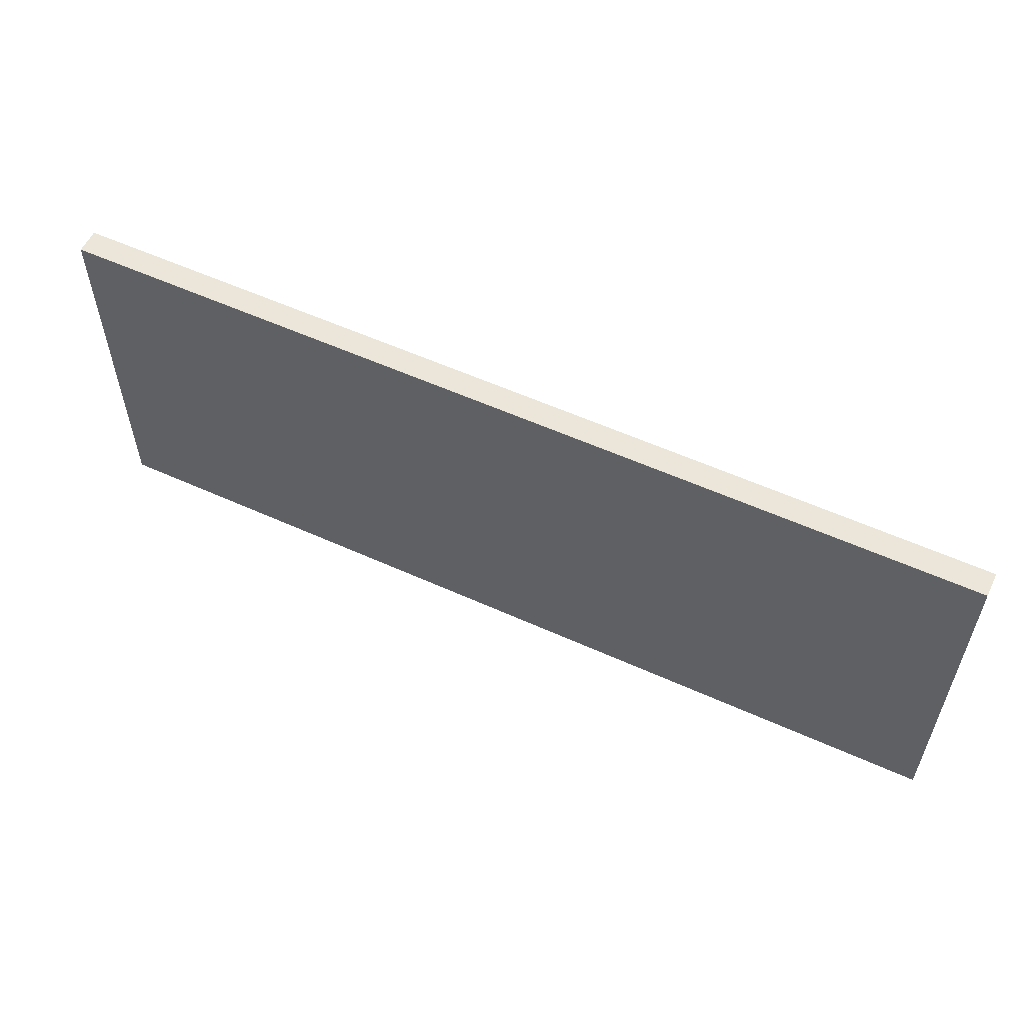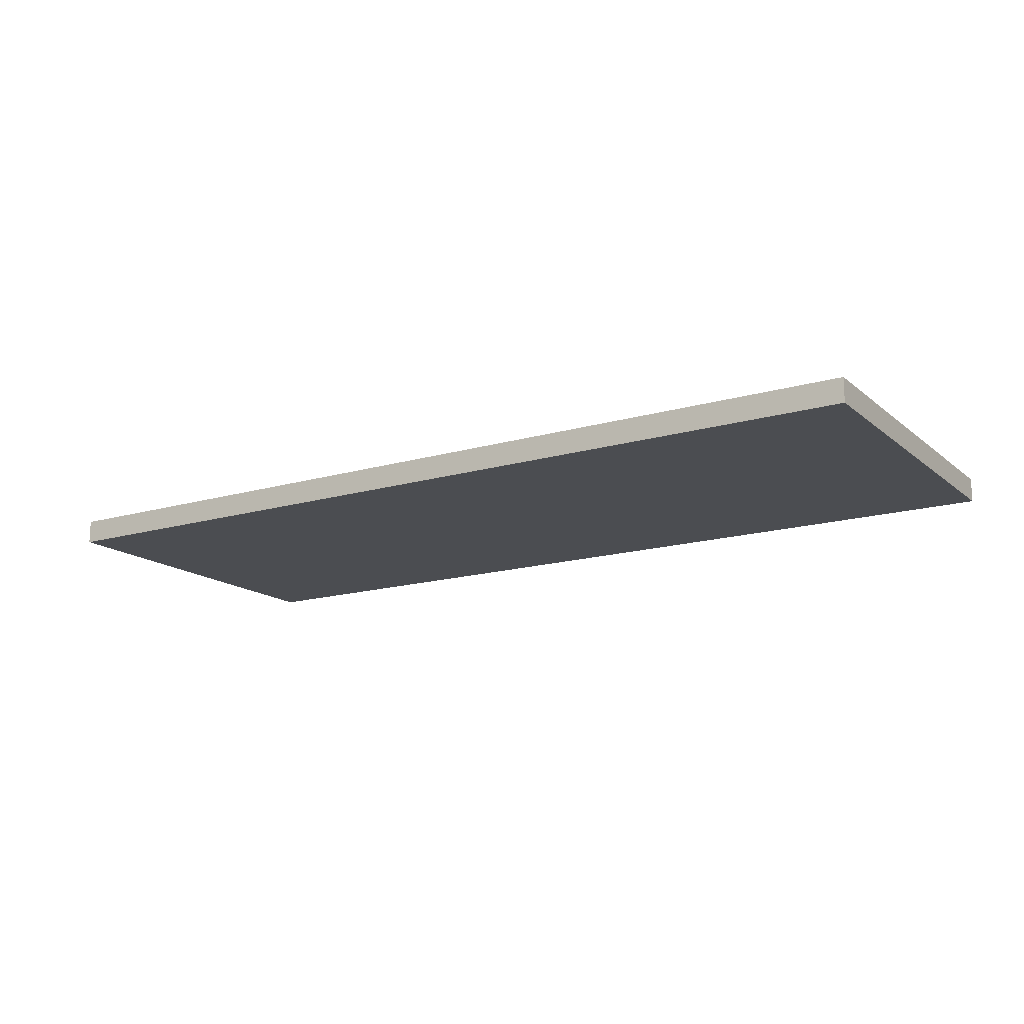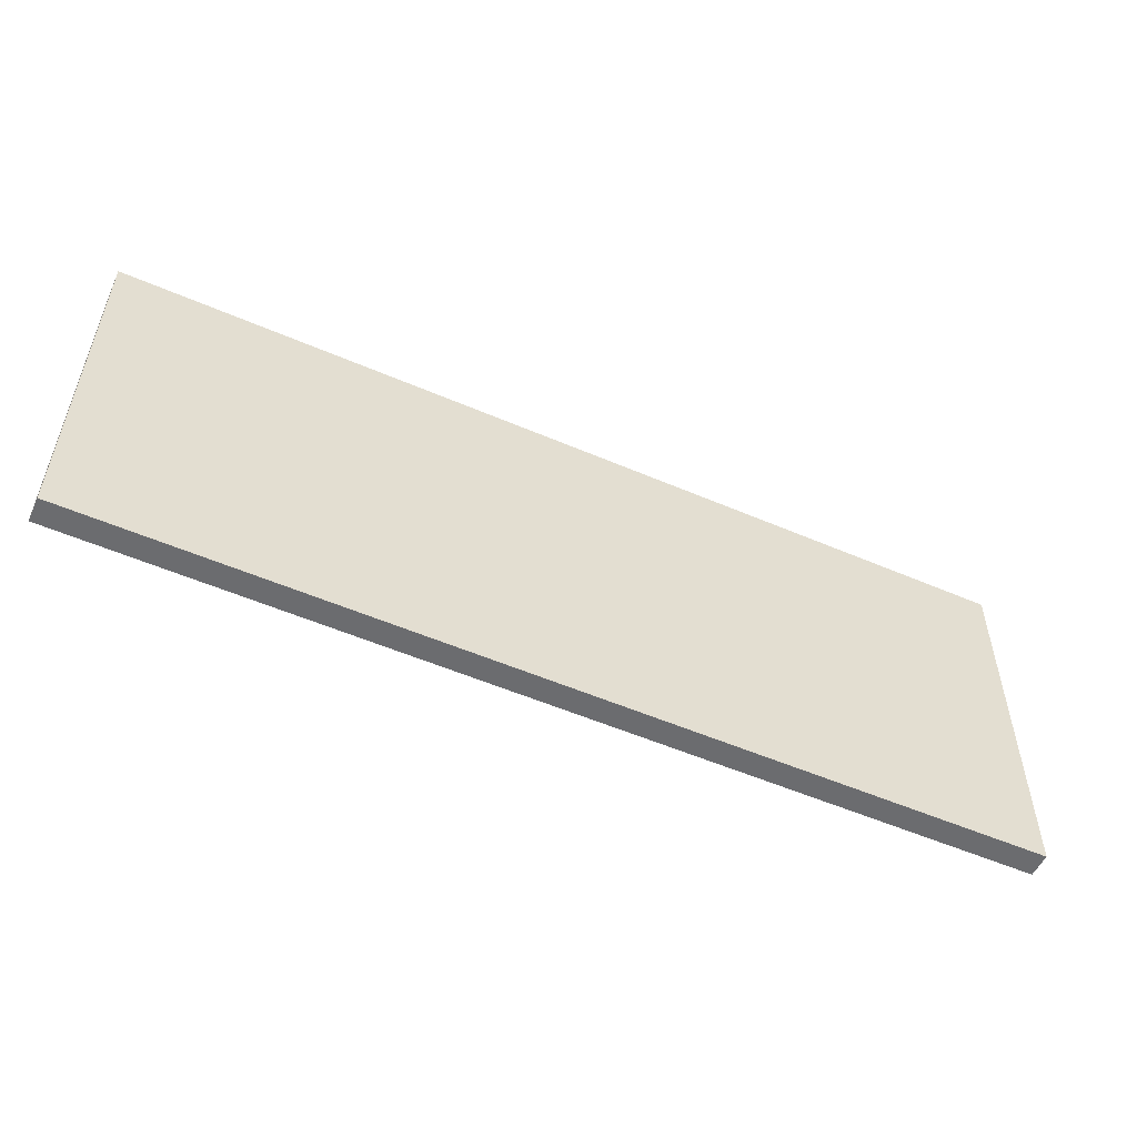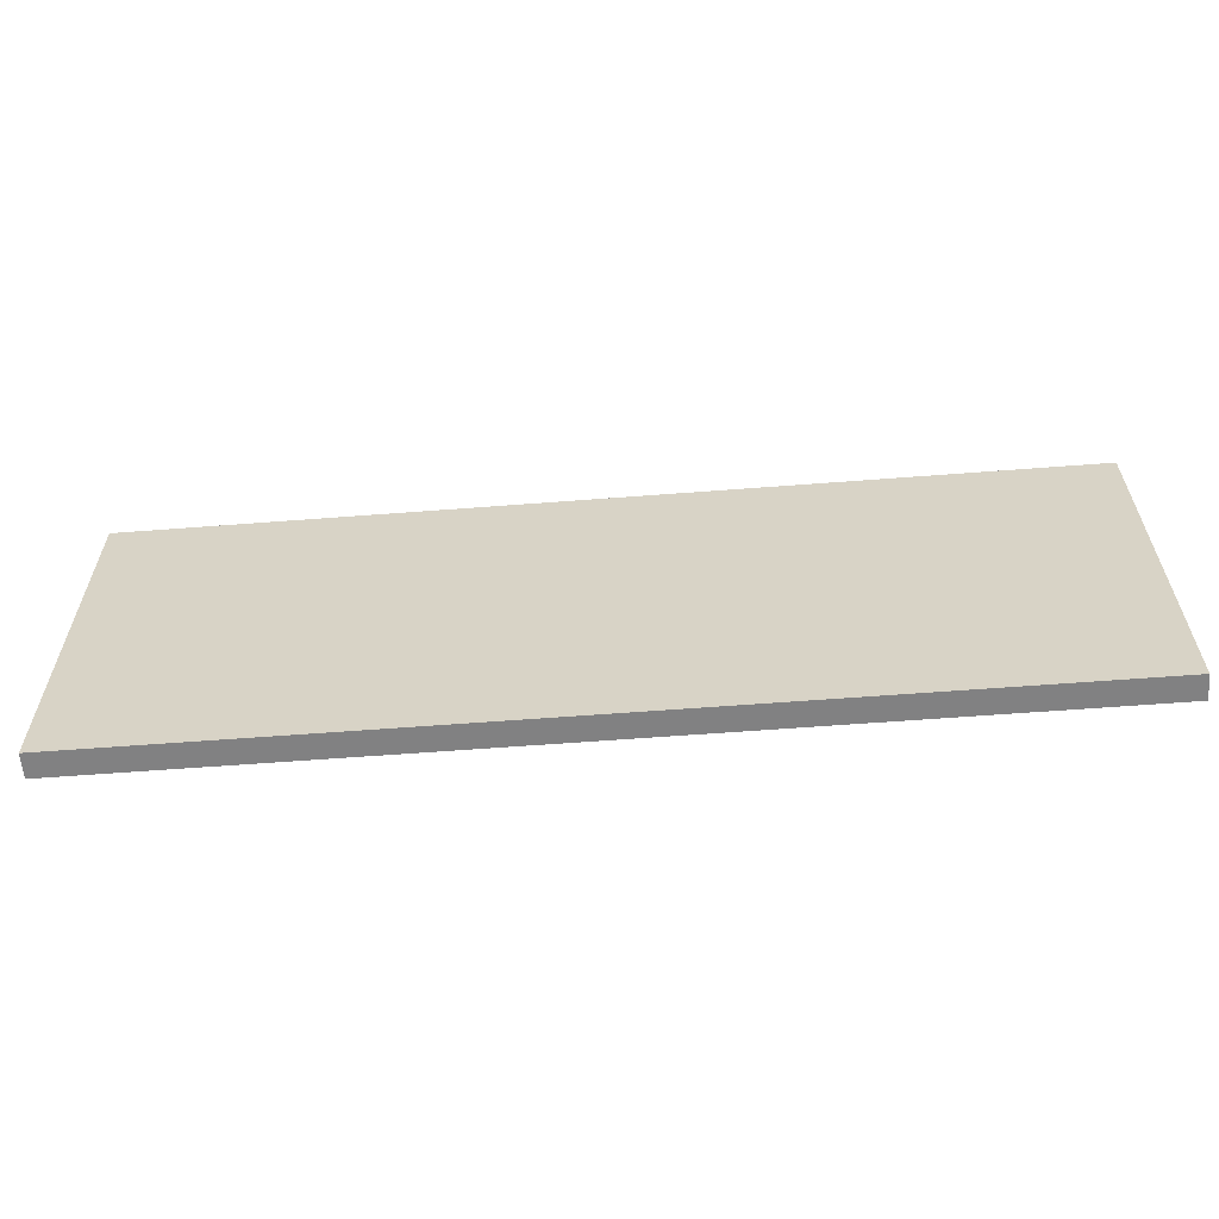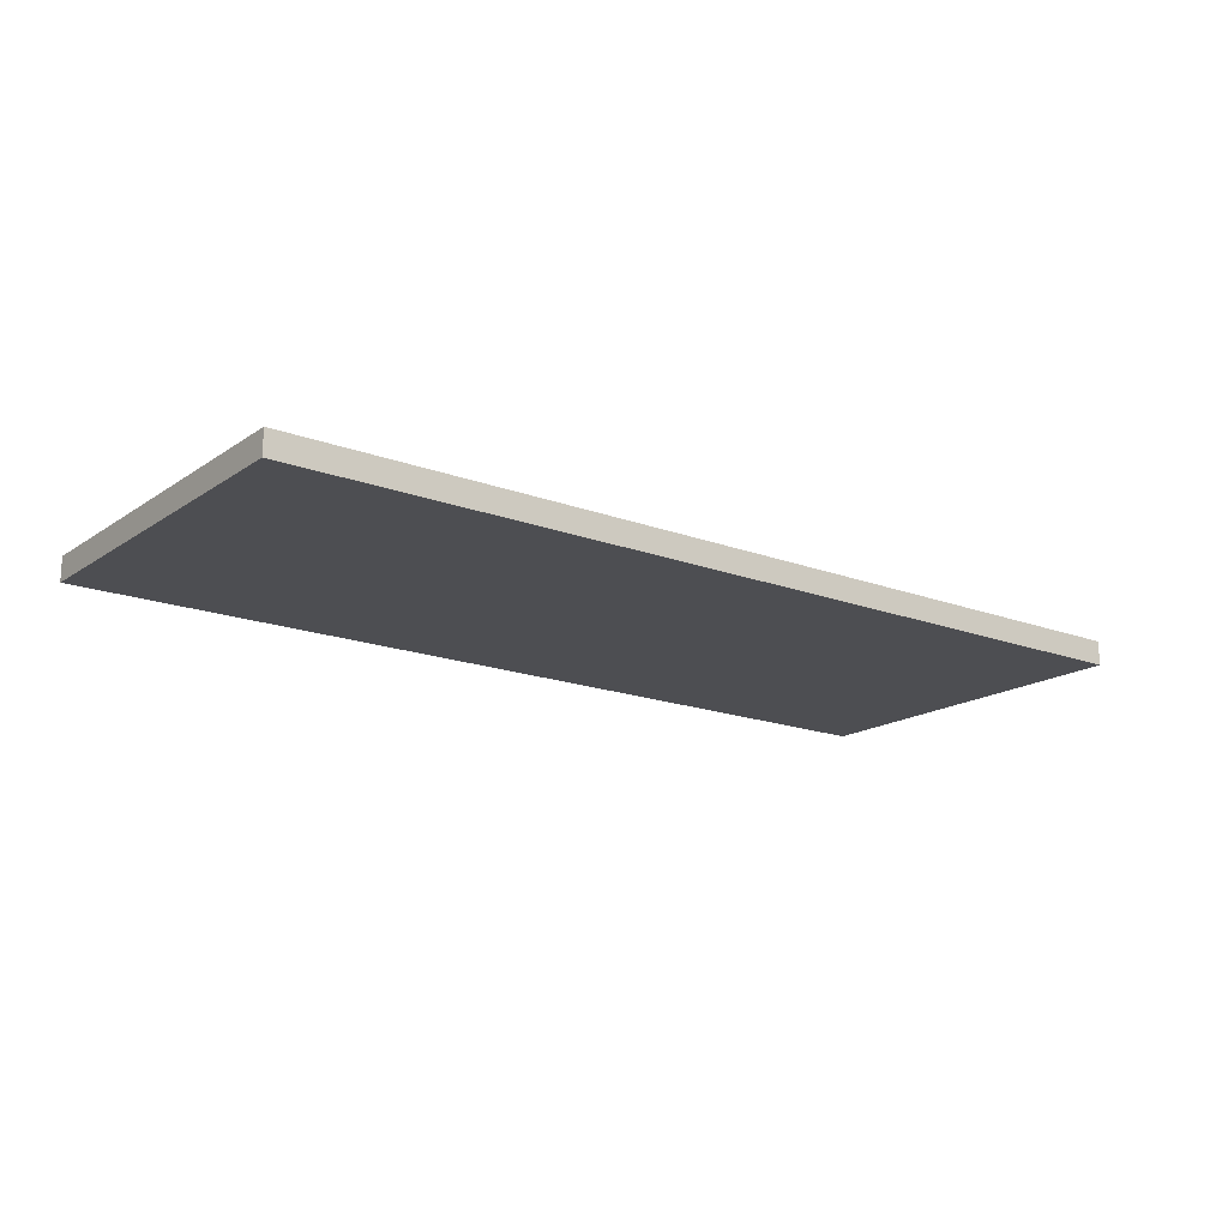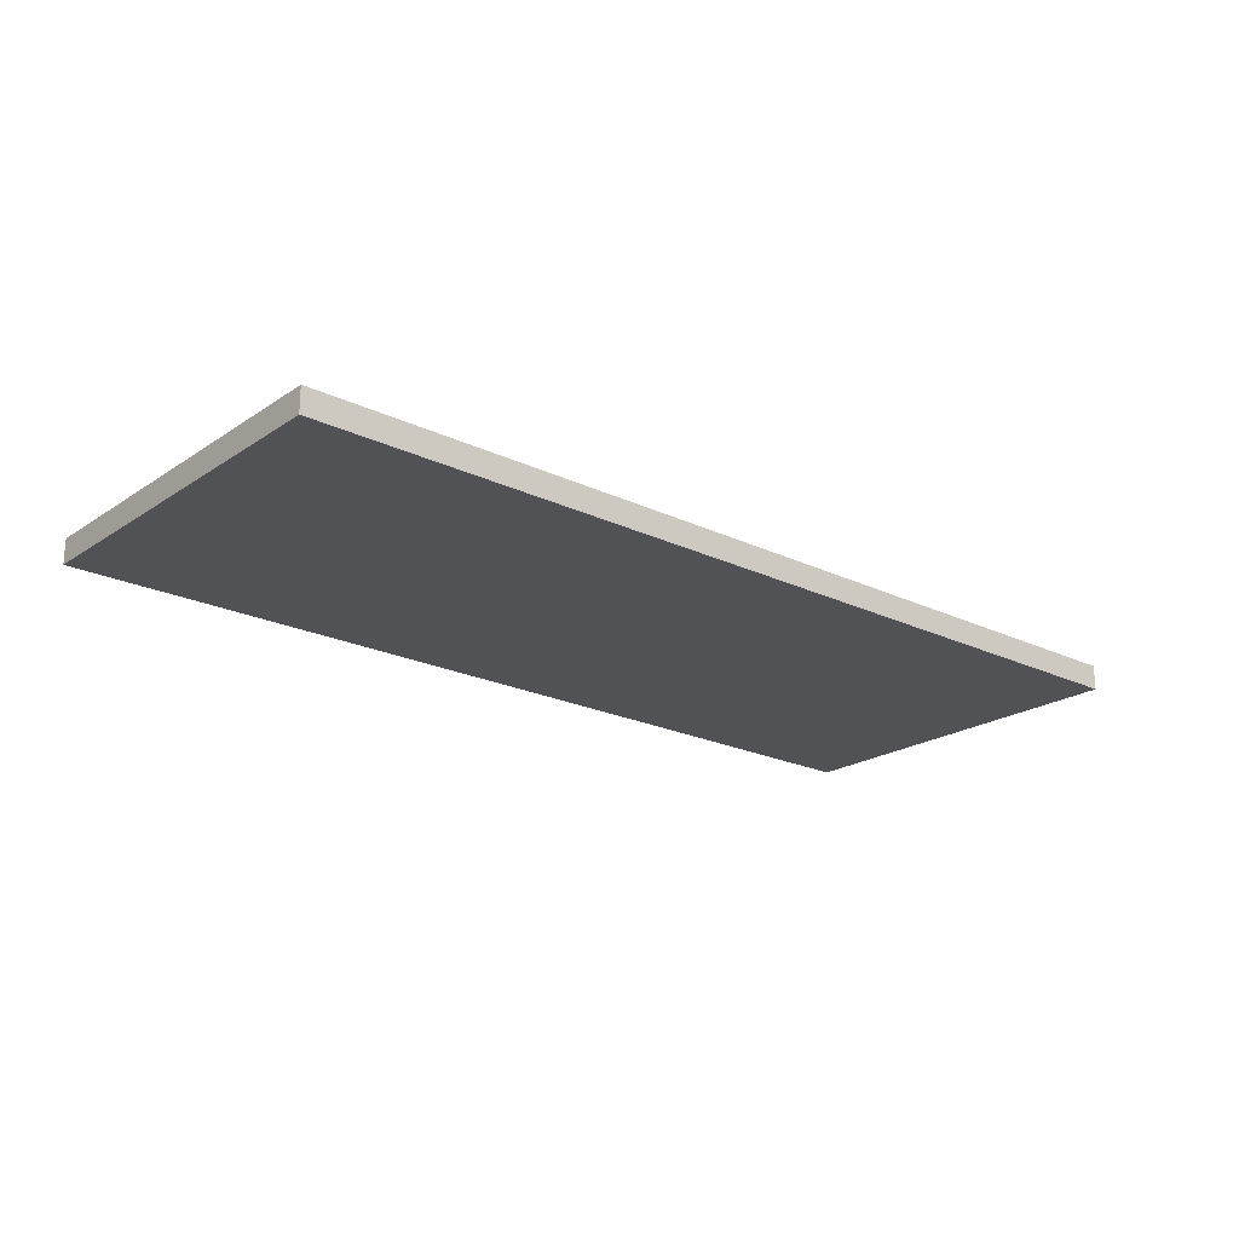
<metadata>
{"format":"obj","ext":"obj","renderer":"f3d","projection":"perspective","resolution":1024,"background":"white","views":[{"elev":56.7,"azim":25.3,"up":"+Z"},{"elev":-15.8,"azim":-148.3,"up":"+Y"},{"elev":-53.7,"azim":155.3,"up":"+Z"},{"elev":-60.4,"azim":-175.5,"up":"+Z"},{"elev":-17.2,"azim":142.9,"up":"+Y"},{"elev":-21.2,"azim":139.5,"up":"+Y"}]}
</metadata>
<code>
g default
v -100 -0 40
v 100 -0 40
v -100 0 -40
v 100 0 -40
v -100 5.255 40
v 100 5.255 40
v -100 5.255 -40
v 100 5.255 -40
g FY_Acc_Planche_A_1
f 1 3 4
f 4 2 1
f 5 6 8
f 8 7 5
f 1 2 6
f 6 5 1
f 2 4 8
f 8 6 2
f 4 3 7
f 7 8 4
f 3 1 5
f 5 7 3

</code>
